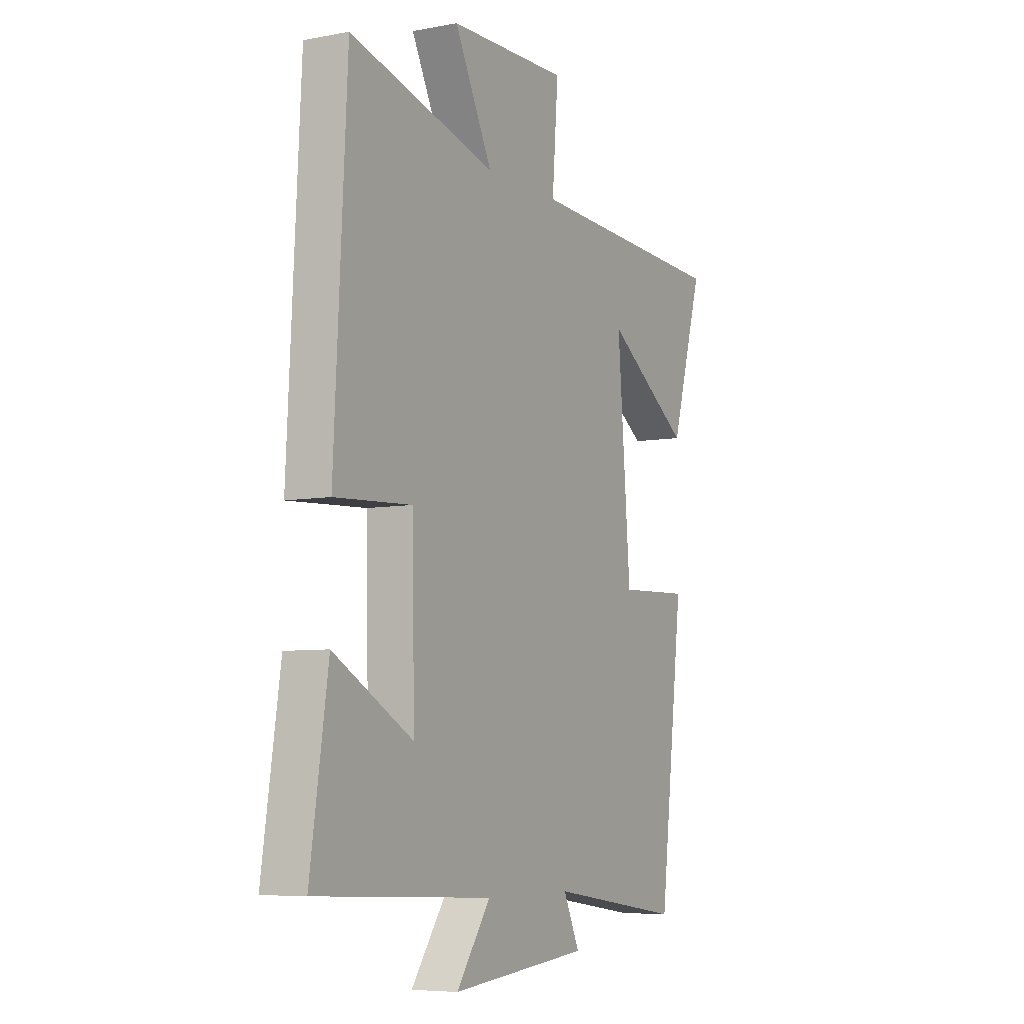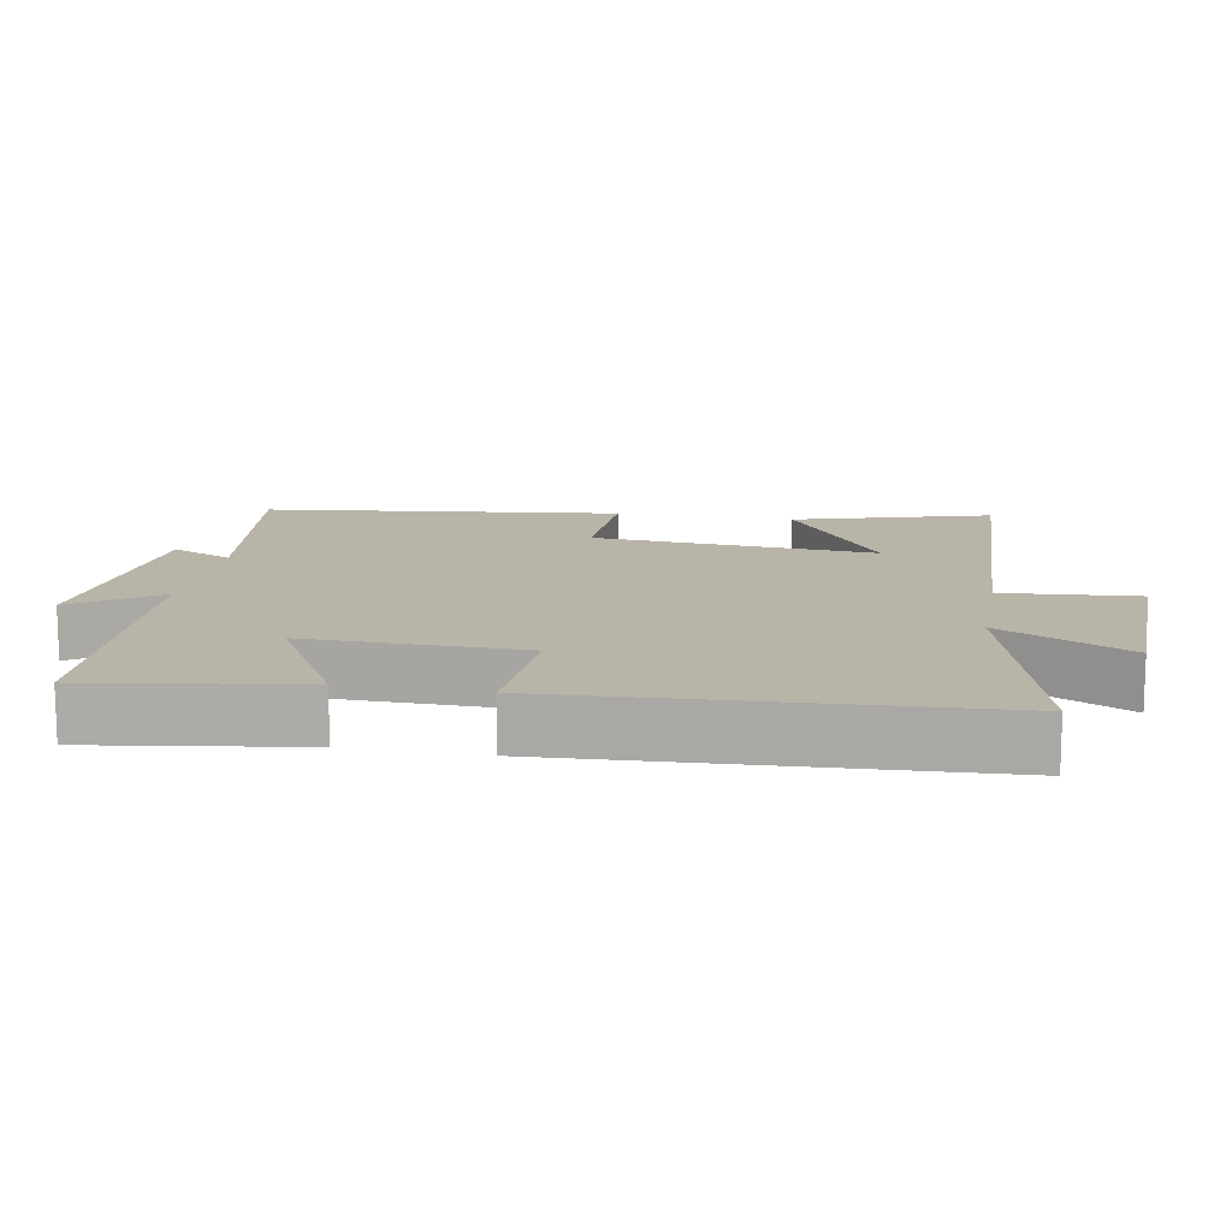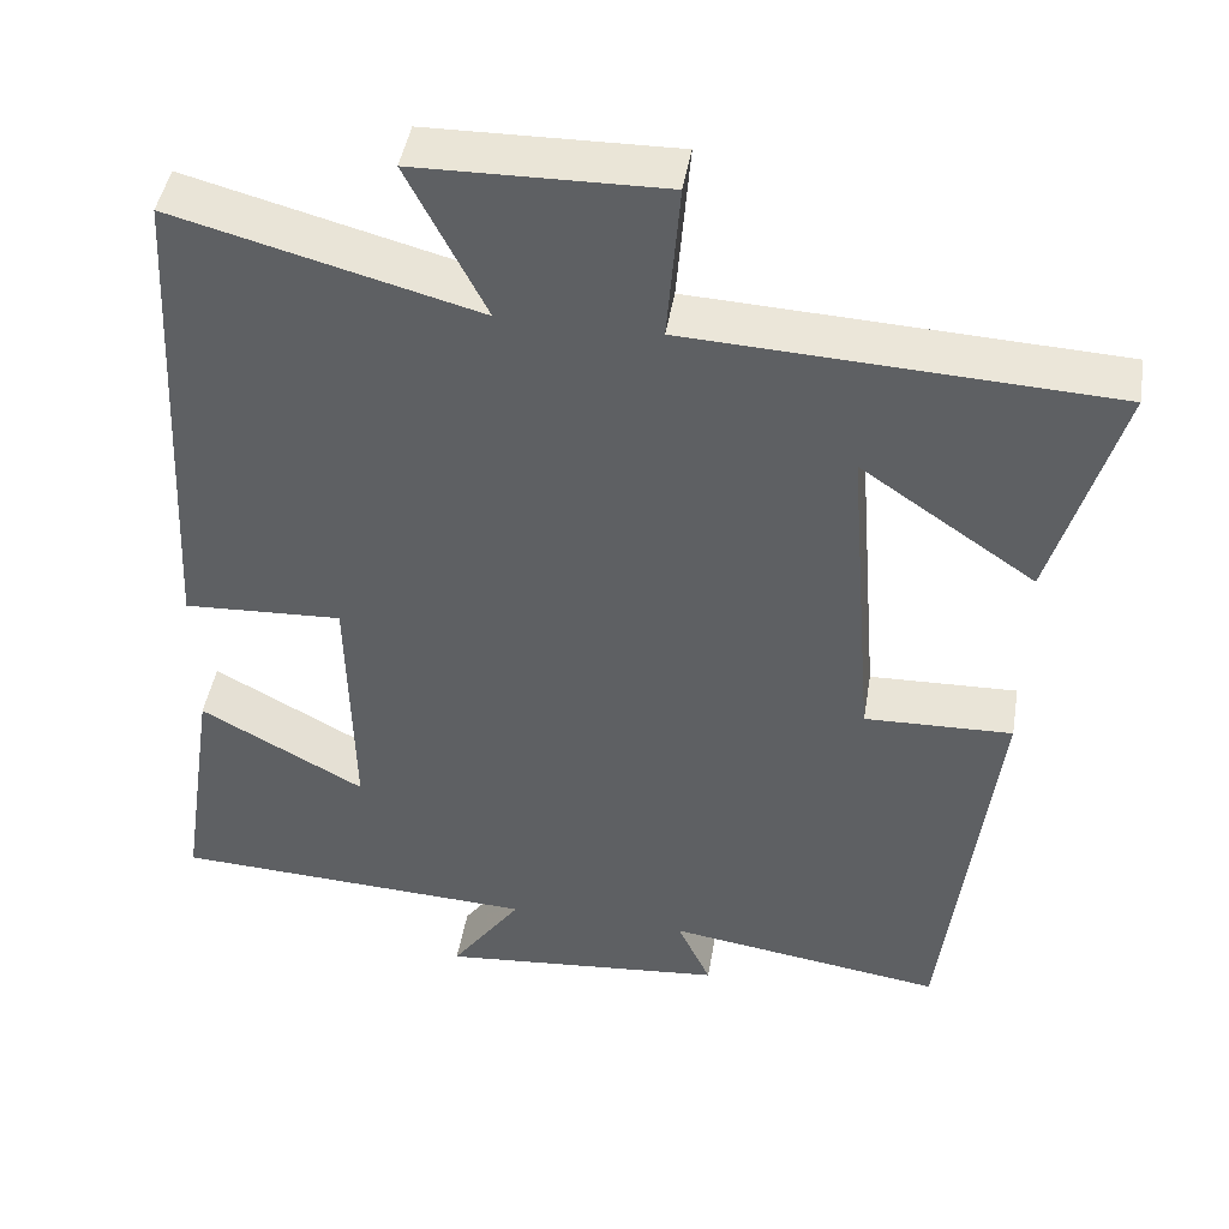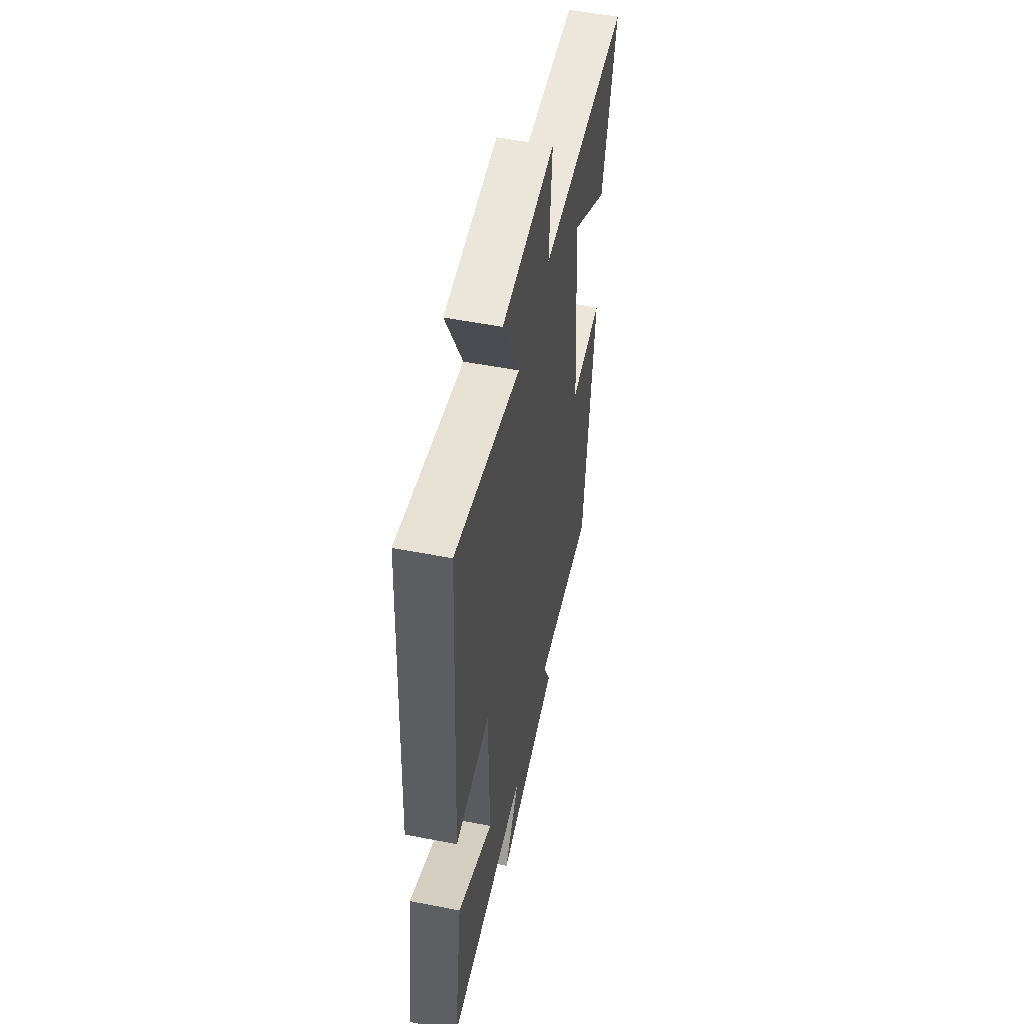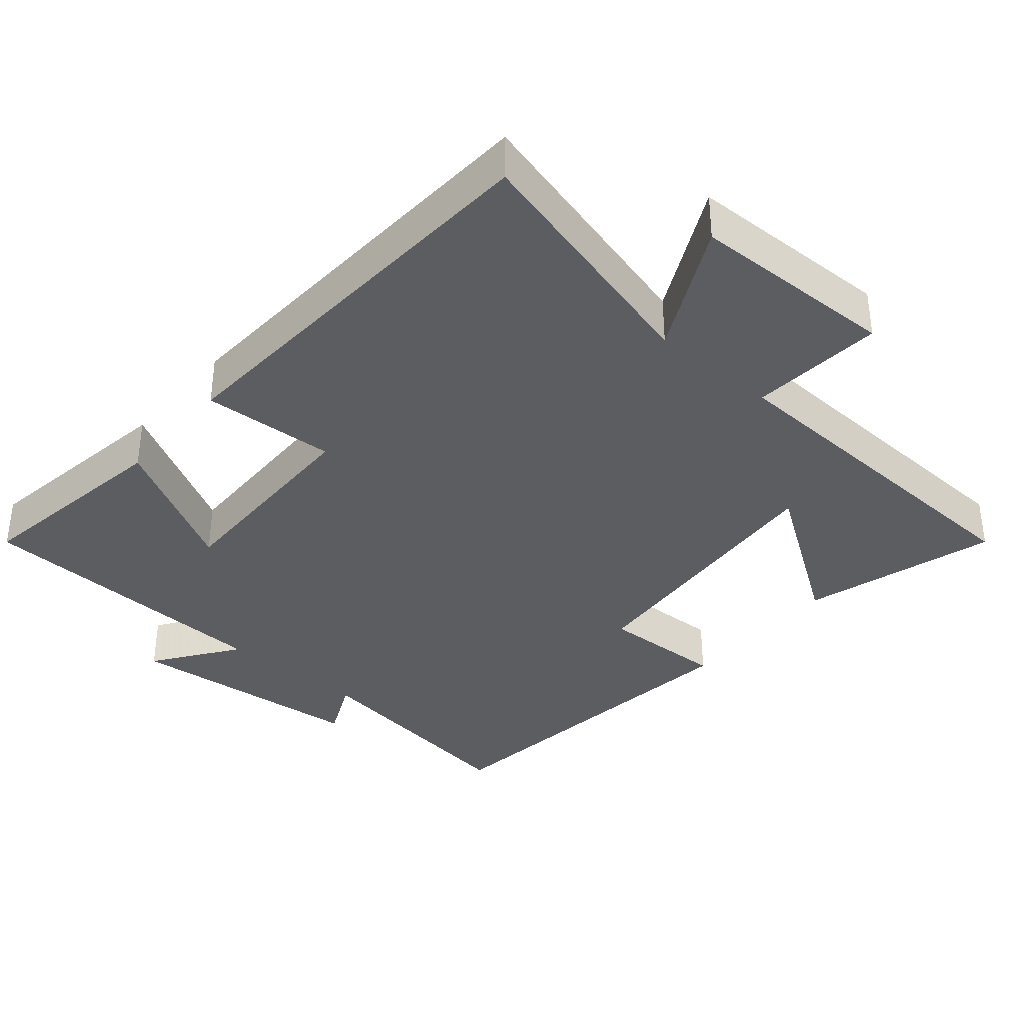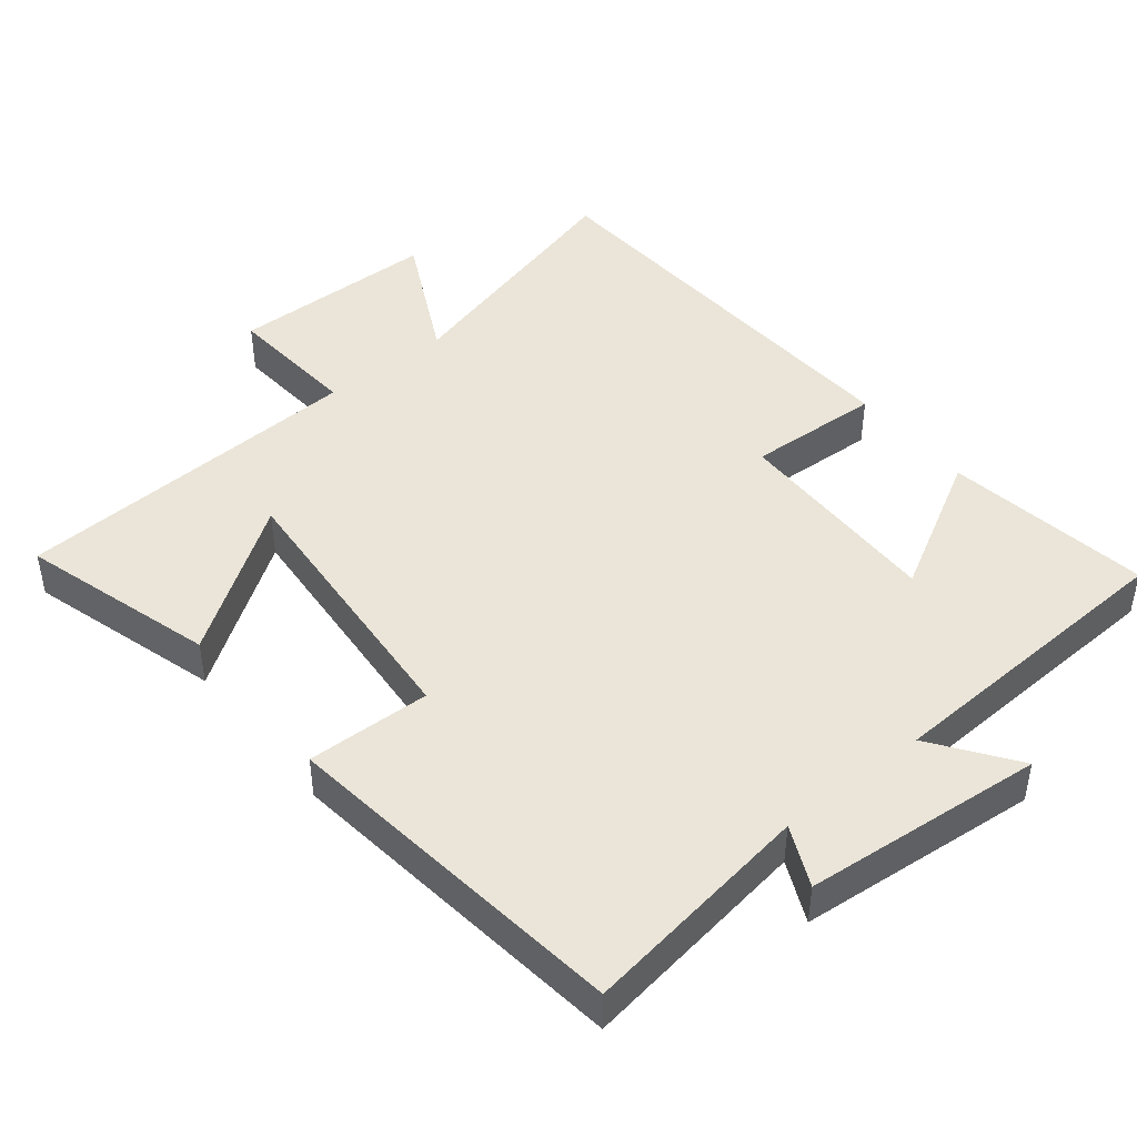
<metadata>
{"format":"obj","ext":"obj","renderer":"f3d","projection":"perspective","resolution":1024,"background":"white","views":[{"elev":-6.6,"azim":-61.0,"up":"+Z"},{"elev":13.3,"azim":-79.8,"up":"+Y"},{"elev":45.1,"azim":9.5,"up":"+Z"},{"elev":53.1,"azim":-78.2,"up":"+Z"},{"elev":-36.4,"azim":-40.4,"up":"+Y"},{"elev":45.2,"azim":141.0,"up":"+Y"}]}
</metadata>
<code>
v 0.44 0.07 -0.548
v 0.11 0.07 -0.5
v 0.15 0.07 -0.586
v -0.192 0.07 -0.618
v -0.108 0.07 -0.5
v -0.544 0.07 -0.48
v -0.5 0.07 -0.186
v -0.304 0.07 -0.294
v -0.31 0.07 0.01
v -0.5 0.07 0
v -0.469 0.07 0.595
v -0.108 0.07 0.5
v -0.201 0.07 0.684
v 0.093 0.07 0.69
v 0.078 0.07 0.5
v 0.58 0.07 0.477
v 0.5 0.07 0.202
v 0.292 0.07 0.344
v 0.324 0.07 -0.054
v 0.5 0.07 -0.048
v 0.44 0 -0.548
v 0.11 0 -0.5
v 0.15 0 -0.586
v -0.192 0 -0.618
v -0.108 0 -0.5
v -0.544 0 -0.48
v -0.5 0 -0.186
v -0.304 0 -0.294
v -0.31 0 0.01
v -0.5 0 0
v -0.469 0 0.595
v -0.108 0 0.5
v -0.201 0 0.684
v 0.093 0 0.69
v 0.078 0 0.5
v 0.58 0 0.477
v 0.5 0 0.202
v 0.292 0 0.344
v 0.324 0 -0.054
v 0.5 0 -0.048
f 19 20 1 2
f 18 19 2
f 15 16 17 18
f 15 18 2
f 12 13 14 15
f 12 15 2
f 9 10 11 12
f 8 9 12 2
f 5 6 7 8
f 5 8 2 3
f 3 4 5
f 22 21 40 39
f 22 39 38
f 38 37 36 35
f 22 38 35
f 35 34 33 32
f 22 35 32
f 32 31 30 29
f 22 32 29 28
f 28 27 26 25
f 23 22 28 25
f 25 24 23
f 1 21 22 2
f 2 22 23 3
f 3 23 24 4
f 4 24 25 5
f 5 25 26 6
f 6 26 27 7
f 7 27 28 8
f 8 28 29 9
f 9 29 30 10
f 10 30 31 11
f 11 31 32 12
f 12 32 33 13
f 13 33 34 14
f 14 34 35 15
f 15 35 36 16
f 16 36 37 17
f 17 37 38 18
f 18 38 39 19
f 19 39 40 20
f 20 40 21 1

</code>
